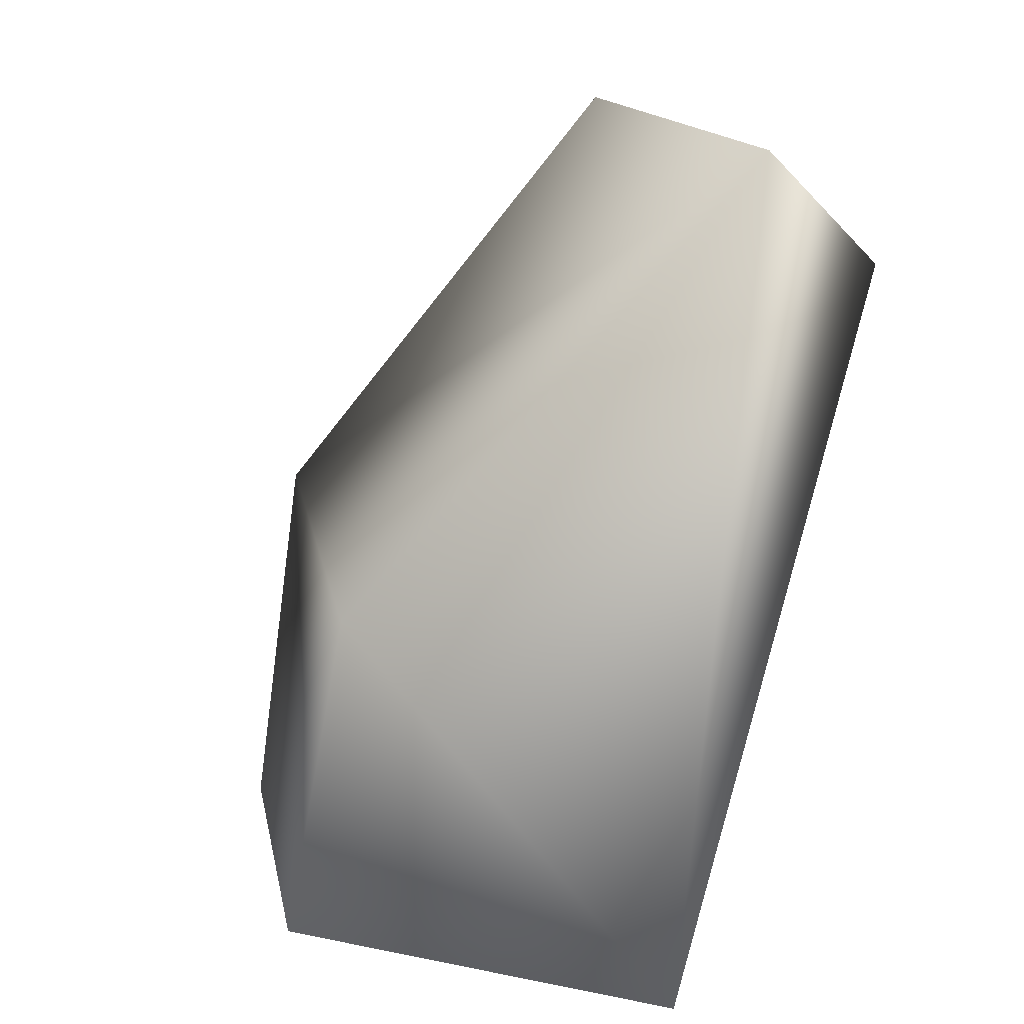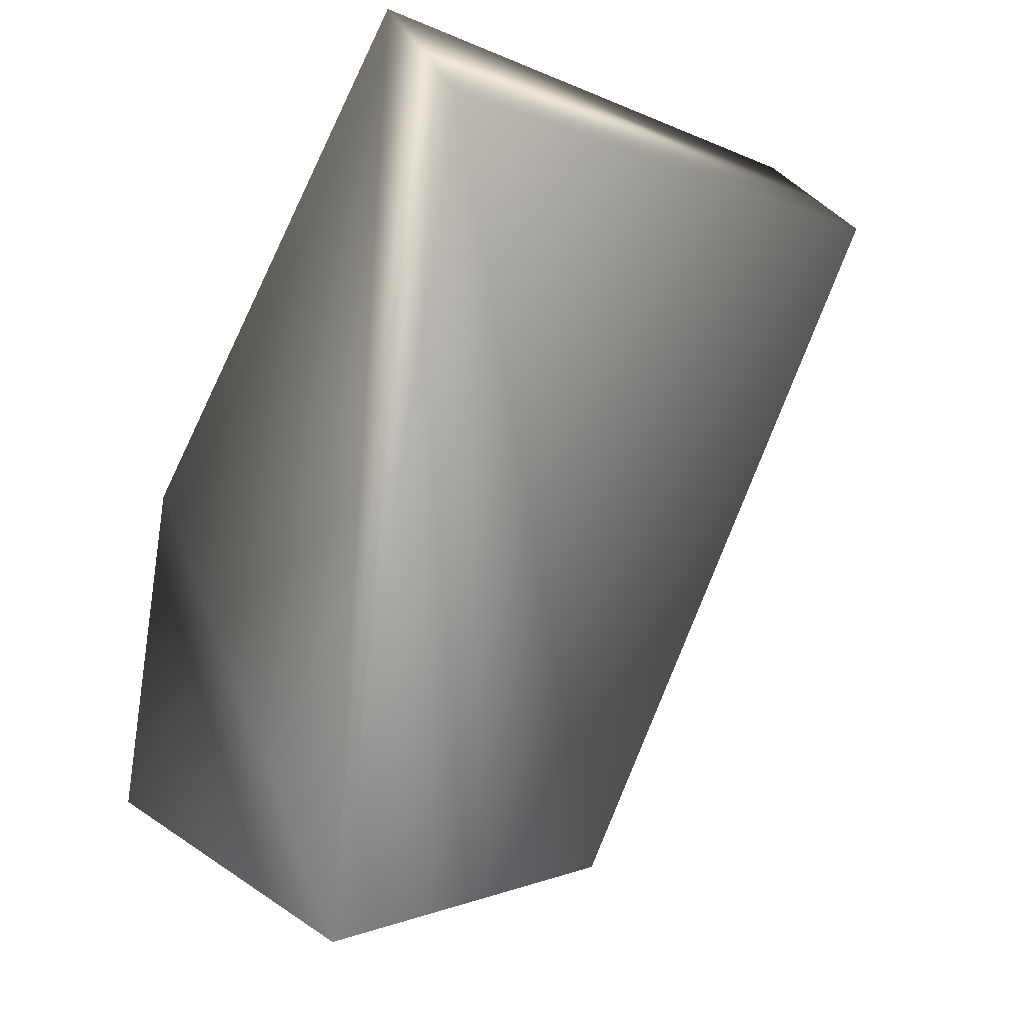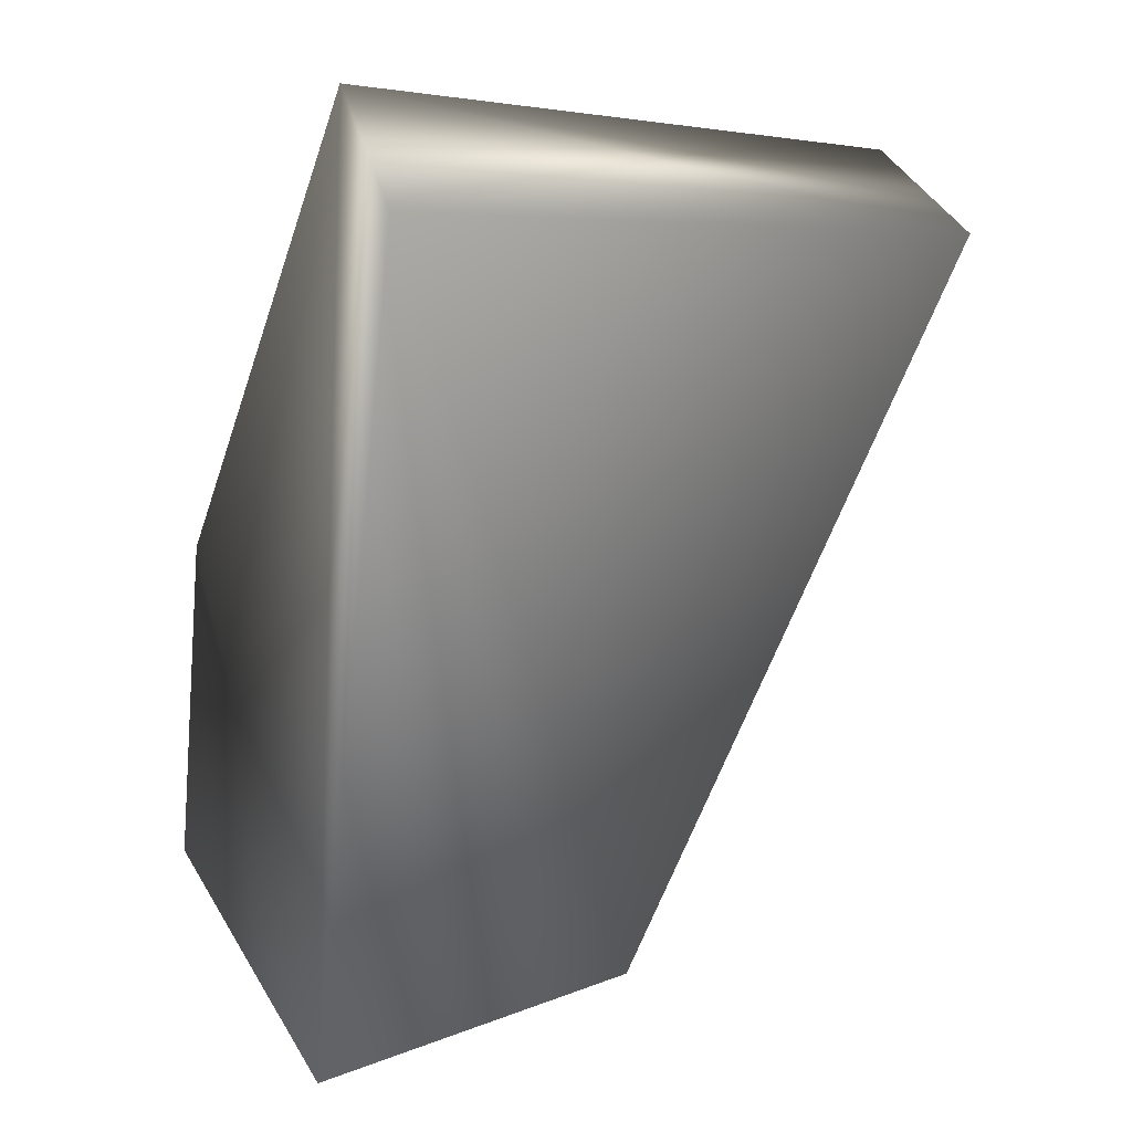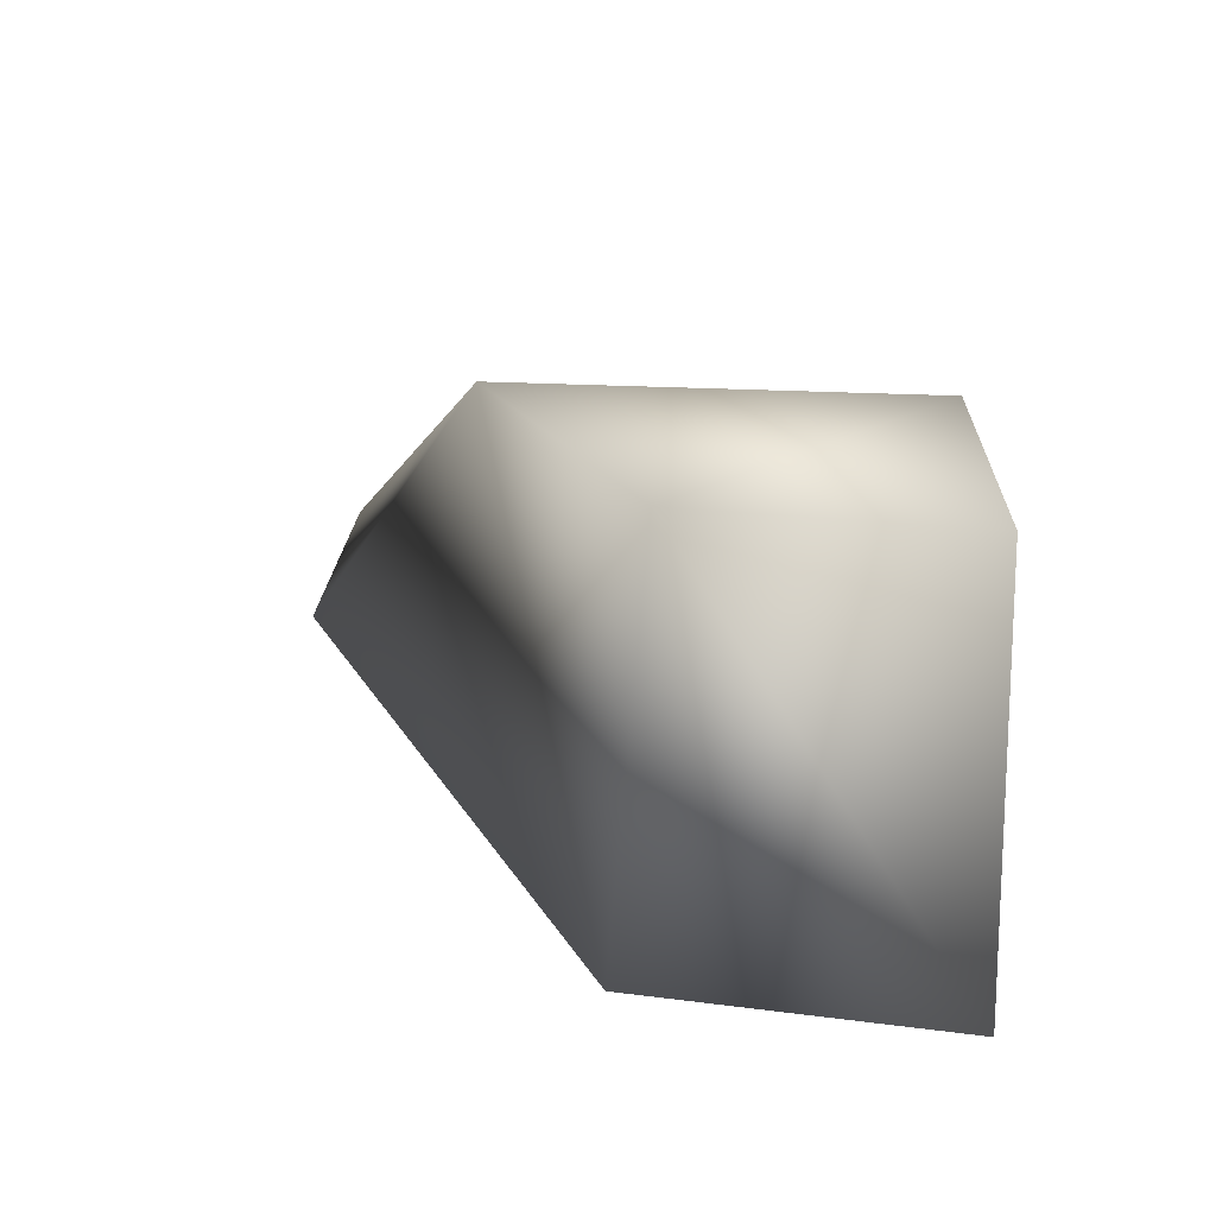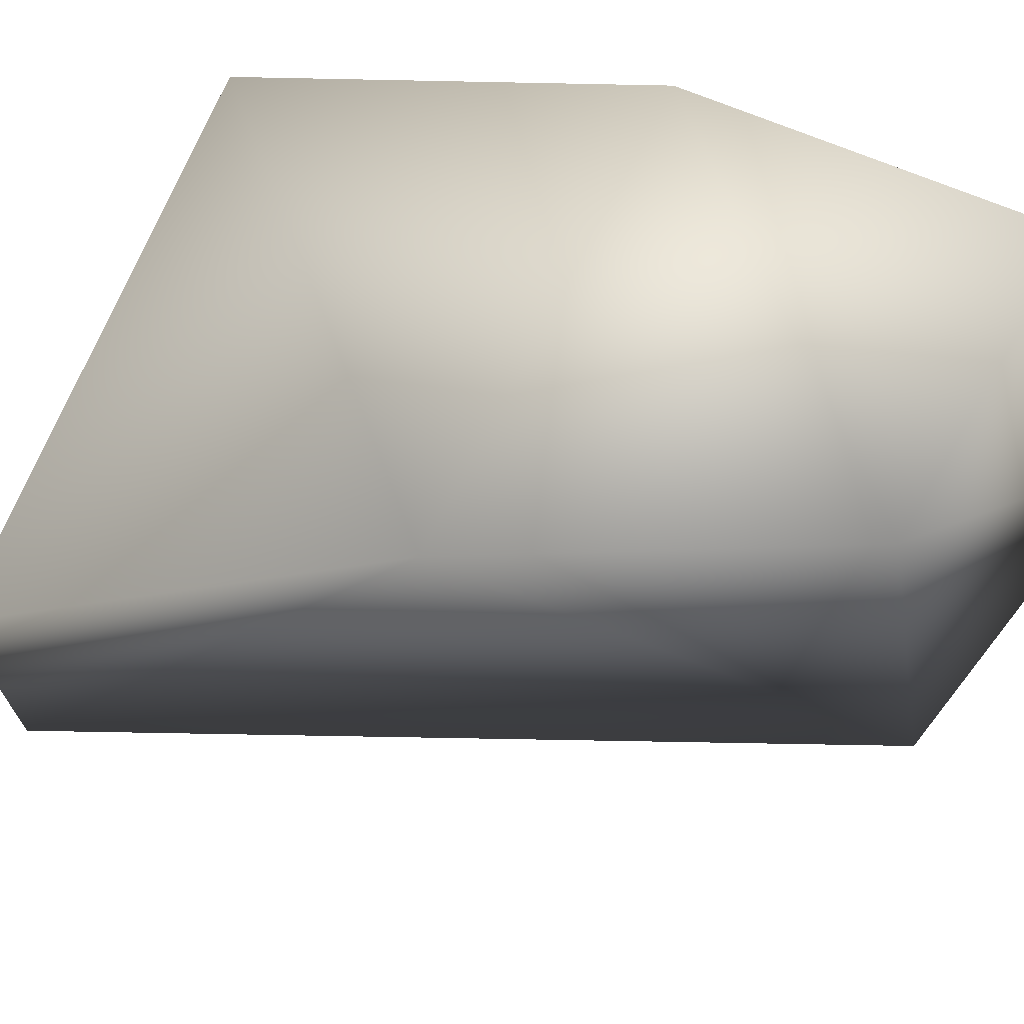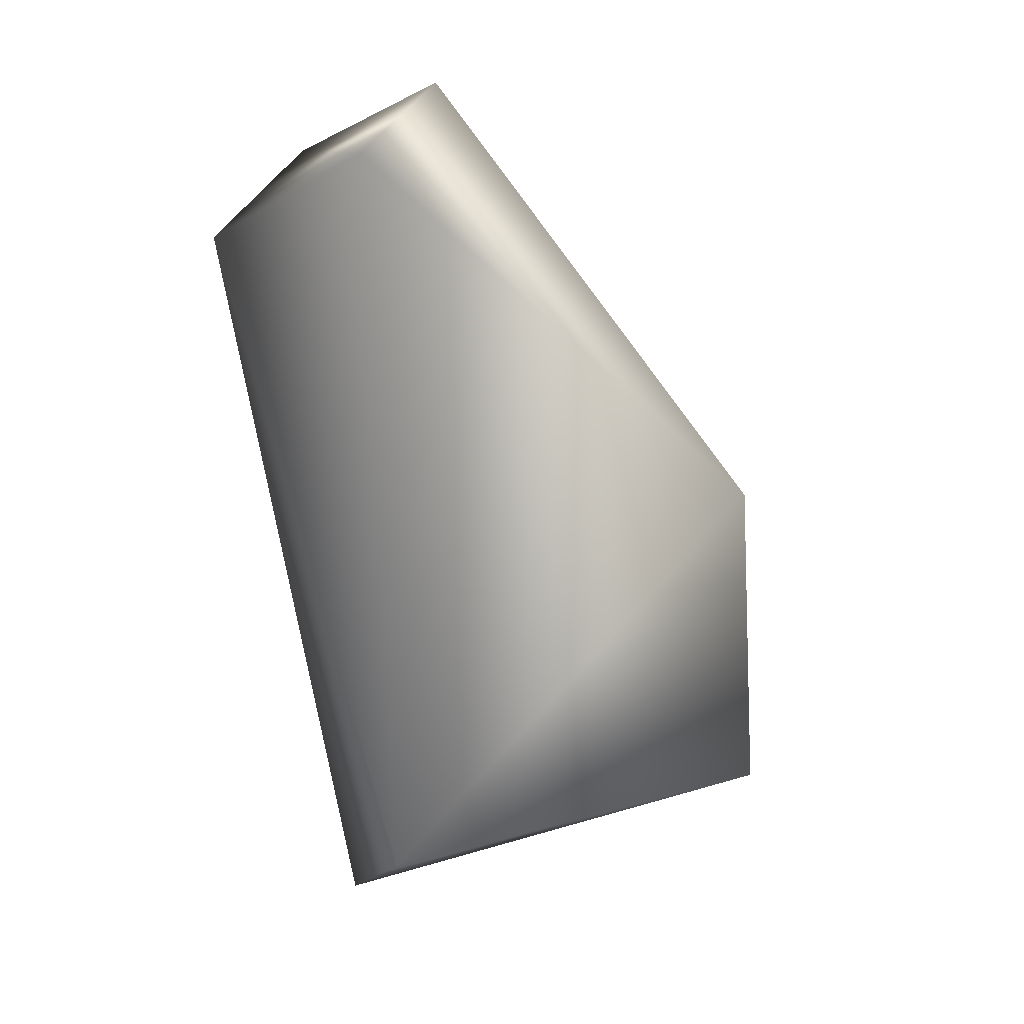
<metadata>
{"format":"obj","ext":"obj","renderer":"f3d","projection":"perspective","resolution":1024,"background":"white","views":[{"elev":19.8,"azim":79.4,"up":"+Y"},{"elev":-7.9,"azim":140.2,"up":"+Y"},{"elev":6.8,"azim":152.8,"up":"+Y"},{"elev":-56.7,"azim":-1.2,"up":"+Y"},{"elev":73.7,"azim":-63.5,"up":"+Z"},{"elev":-1.6,"azim":-105.1,"up":"+Y"}]}
</metadata>
<code>
v 0.9033 0.3388 3.279
v 0.1683 -0.6058 2.44
v 0.9056 1.114 2.057
v -0.5821 1.088 2.194
v 0.2316 -0.4017 3.438
v 0.9041 1.378 2.315
v 0.9164 -0.7617 2.477
v -0.121 0.3476 3.287
v 0.901 -0.4458 3.426
v -0.4699 1.282 2.393
g Eagle_Neck_L_Col
f 3 2 4
f 6 3 4
f 7 2 3
f 7 6 1
f 7 3 6
f 7 5 2
f 8 5 1
f 8 4 2
f 8 2 5
f 8 1 6
f 9 7 1
f 9 1 5
f 9 5 7
f 10 8 6
f 10 6 4
f 10 4 8

</code>
